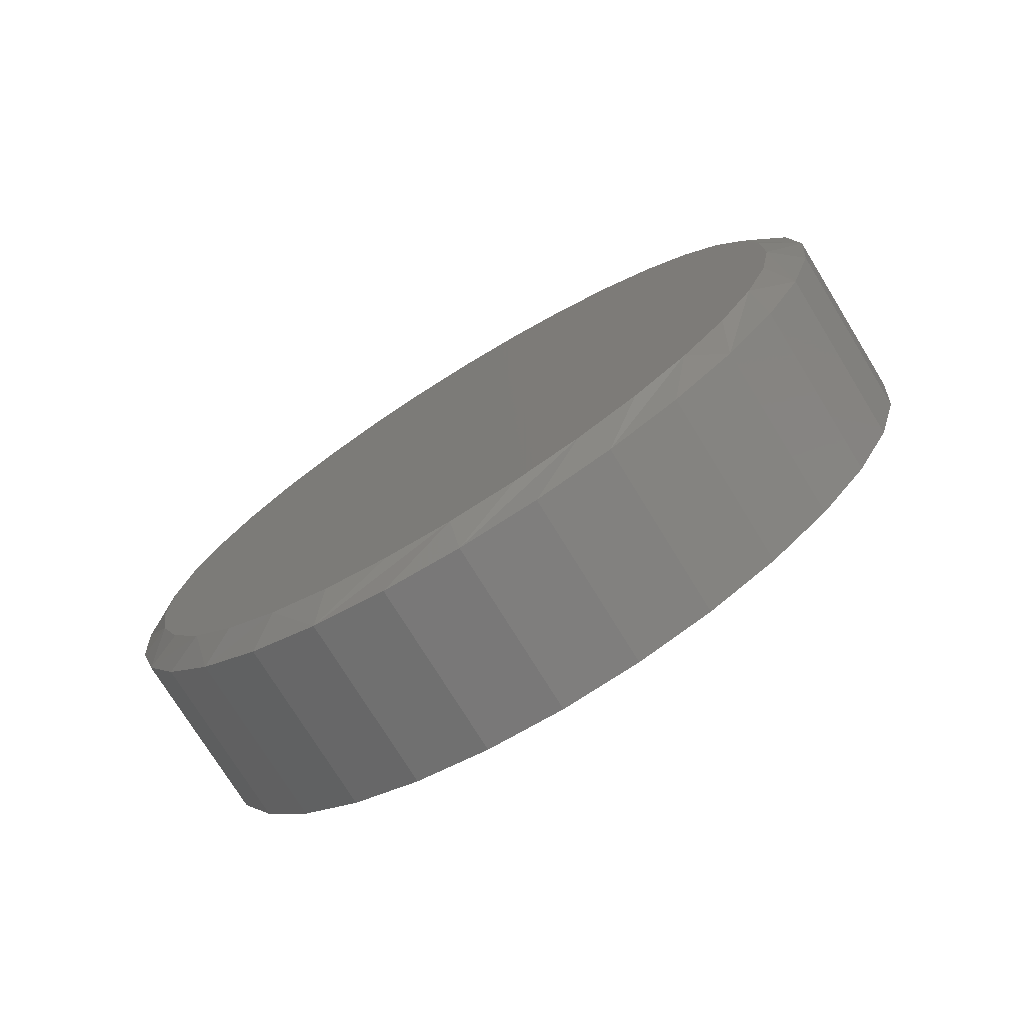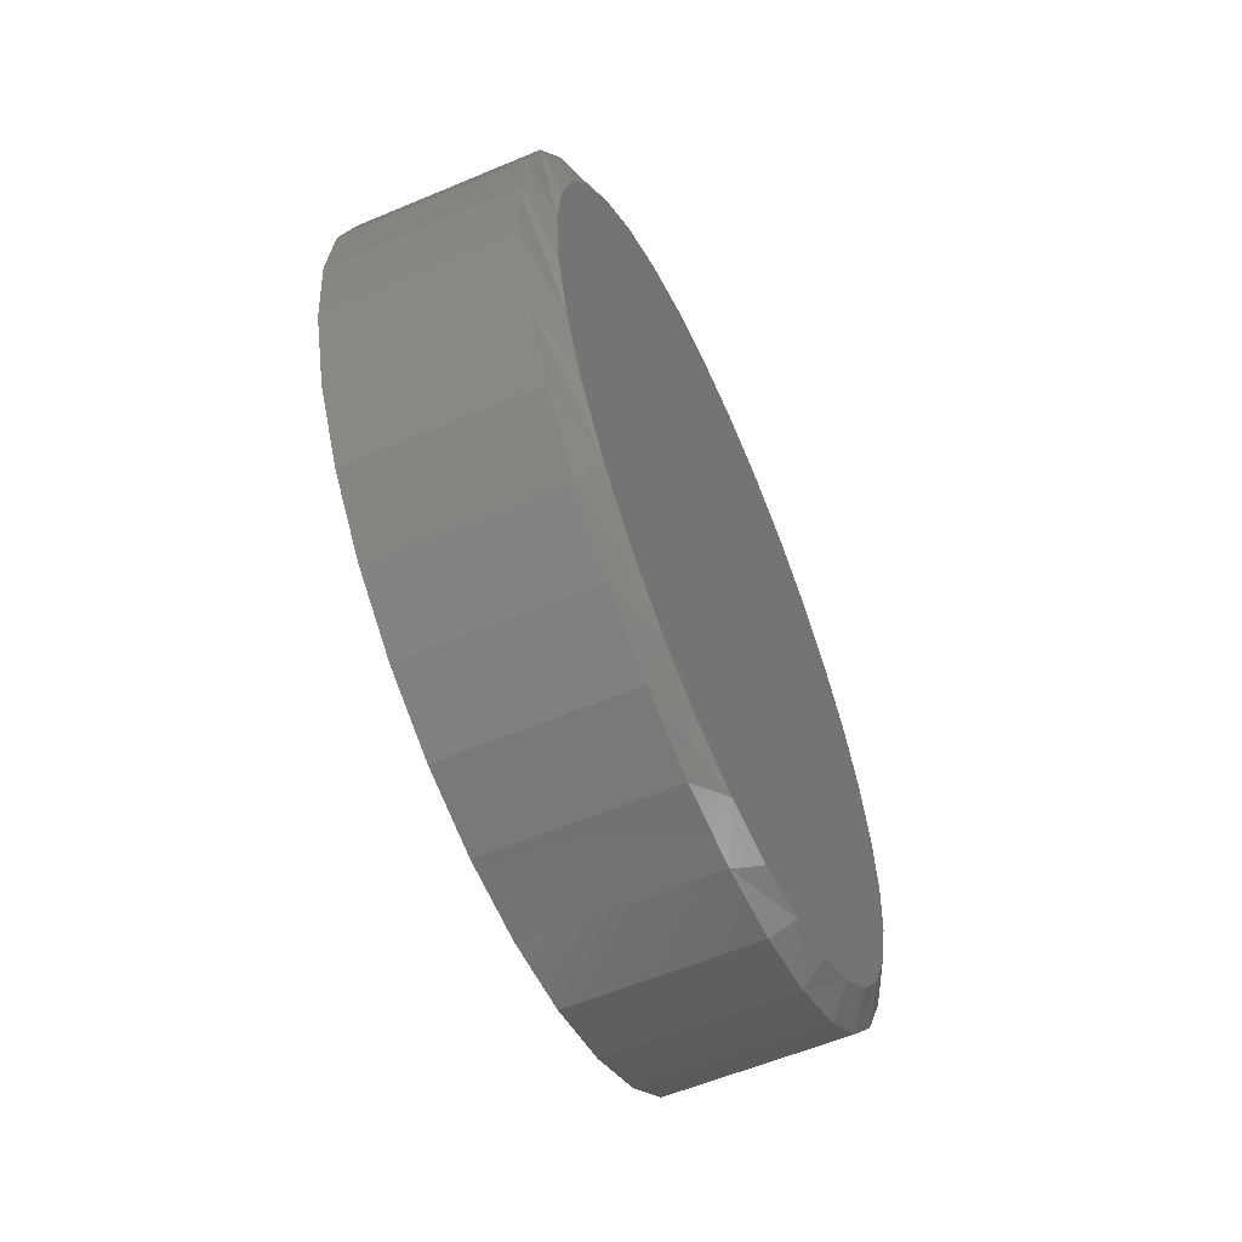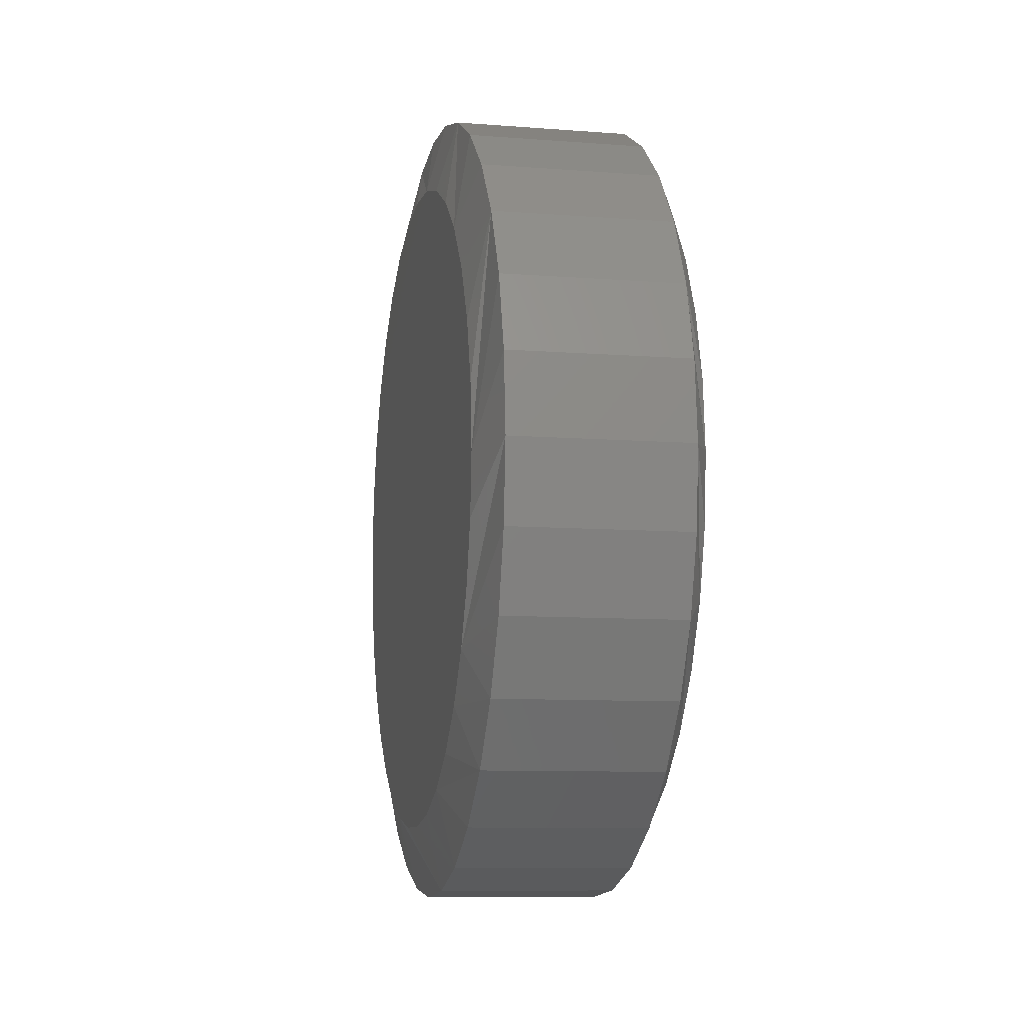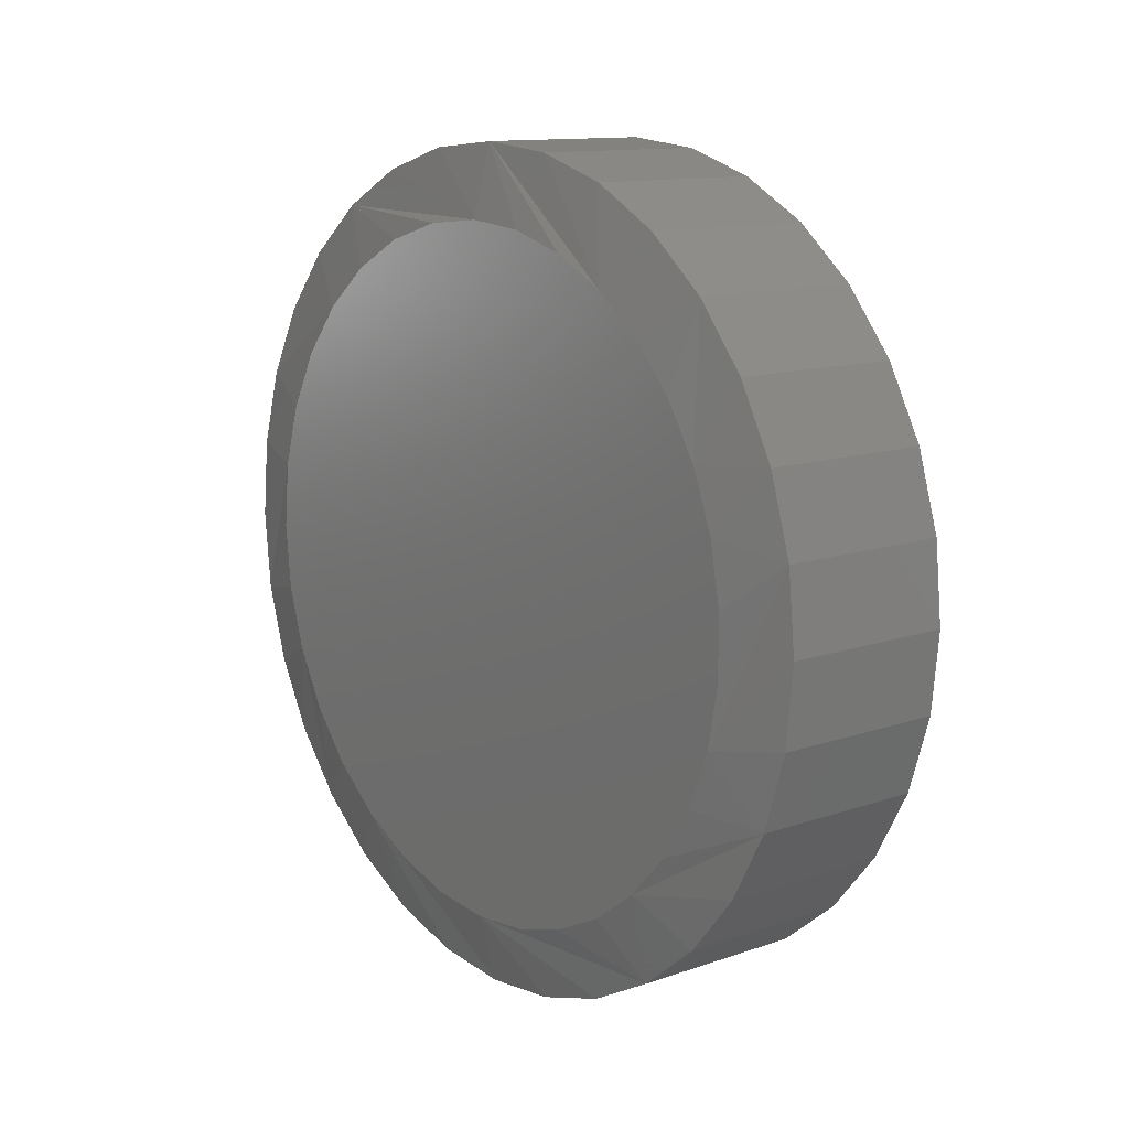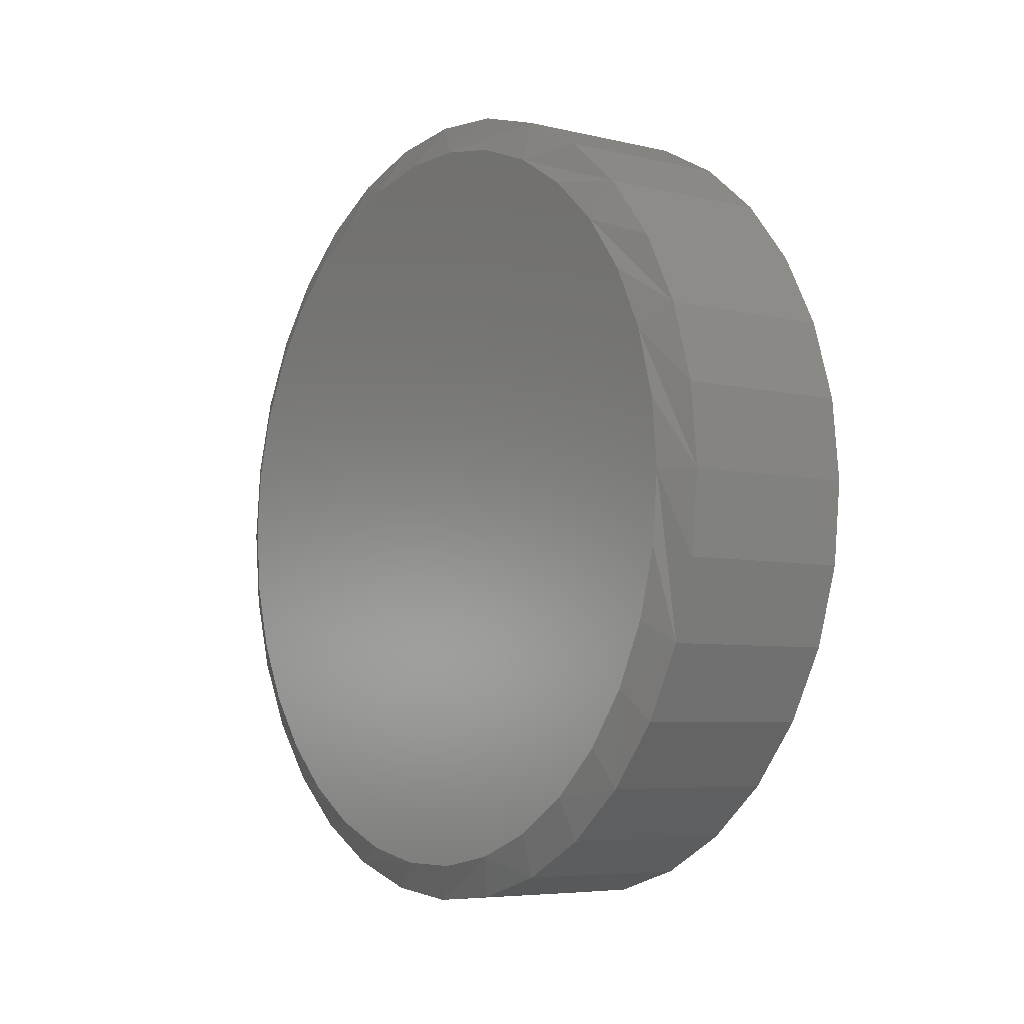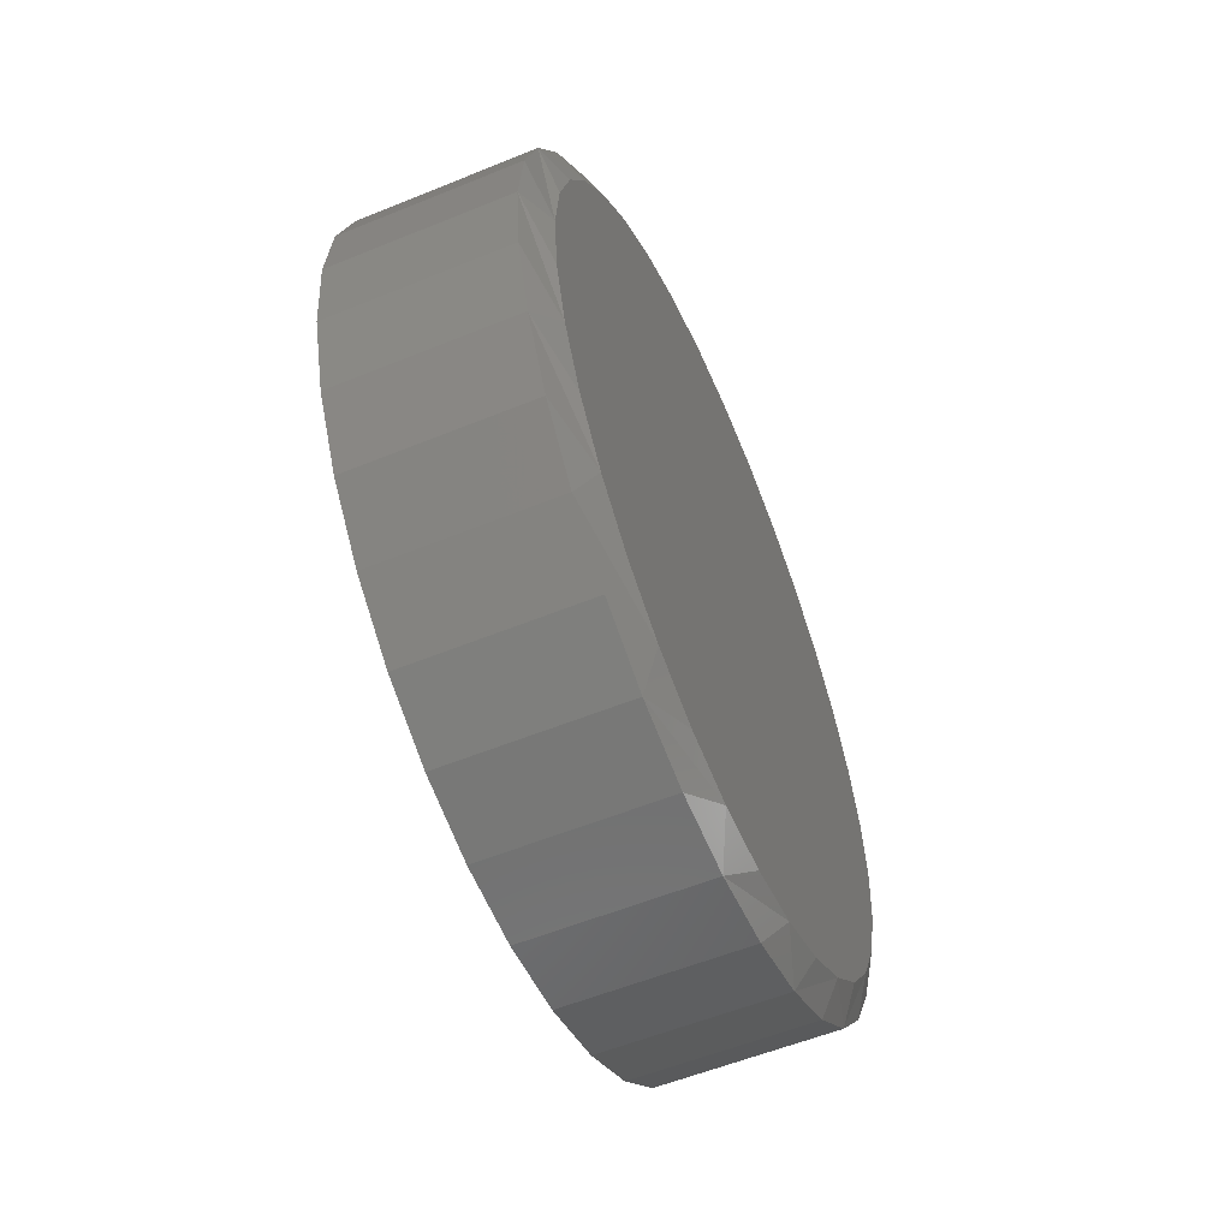
<metadata>
{"format":"stl","ext":"stl","renderer":"f3d","projection":"perspective","resolution":1024,"background":"white","views":[{"elev":-75.2,"azim":-58.4,"up":"+Y"},{"elev":-58.3,"azim":-156.5,"up":"+Z"},{"elev":-9.3,"azim":168.6,"up":"+Z"},{"elev":12.3,"azim":141.1,"up":"+Y"},{"elev":-6.0,"azim":-35.6,"up":"+Z"},{"elev":-56.5,"azim":-156.9,"up":"+Z"}]}
</metadata>
<code>
# stl→obj: 131 verts, 258 faces
v 0.007812 0.6595 0.001234
v 0.08594 0.6595 0.001234
v 0.007812 0.6561 -0.03406
v 0.08594 0.6561 -0.03406
v 0.007812 0.6458 -0.068
v 0.08594 0.6458 -0.068
v 0.007812 0.629 -0.09928
v 0.08594 0.629 -0.09928
v 0.007812 0.6065 -0.1267
v 0.08594 0.6065 -0.1267
v 0.007812 0.5791 -0.1492
v 0.08594 0.5791 -0.1492
v 0.007812 0.5479 -0.1659
v 0.08594 0.5479 -0.1659
v 0.007812 0.5139 -0.1762
v 0.08594 0.5139 -0.1762
v 0.007812 0.4786 -0.1797
v 0.08594 0.4786 -0.1797
v 0.007812 0.4433 -0.1762
v 0.08594 0.4433 -0.1762
v 0.007812 0.4094 -0.1659
v 0.08594 0.4094 -0.1659
v 0.007812 0.3781 -0.1492
v 0.08594 0.3781 -0.1492
v 0.007812 0.3507 -0.1267
v 0.08594 0.3507 -0.1267
v 0.007812 0.3282 -0.09928
v 0.08594 0.3282 -0.09928
v 0.007812 0.3115 -0.068
v 0.08594 0.3115 -0.068
v 0.007812 0.3012 -0.03406
v 0.08594 0.3012 -0.03406
v 0.007812 0.2977 0.001234
v 0.08594 0.2977 0.001234
v 0.007812 0.3012 0.03653
v 0.08594 0.3012 0.03653
v 0.007812 0.3115 0.07047
v 0.08594 0.3115 0.07047
v 0.007812 0.3282 0.1017
v 0.08594 0.3282 0.1017
v 0.007812 0.3507 0.1292
v 0.08594 0.3507 0.1292
v 0.007812 0.3781 0.1517
v 0.08594 0.3781 0.1517
v 0.007812 0.4094 0.1684
v 0.08594 0.4094 0.1684
v 0.007812 0.4433 0.1787
v 0.08594 0.4433 0.1787
v 0.007812 0.4786 0.1822
v 0.08594 0.4786 0.1822
v 0.007812 0.5139 0.1787
v 0.08594 0.5139 0.1787
v 0.007812 0.5479 0.1684
v 0.08594 0.5479 0.1684
v 0.007812 0.5791 0.1517
v 0.08594 0.5791 0.1517
v 0.007812 0.6065 0.1292
v 0.08594 0.6065 0.1292
v 0.007812 0.629 0.1017
v 0.08594 0.629 0.1017
v 0.007812 0.6458 0.07047
v 0.08594 0.6458 0.07047
v 0.007812 0.6561 0.03653
v 0.08594 0.6561 0.03653
v 0.09375 0.4494 0.148
v 0.09375 0.5078 0.148
v 0.09375 0.4786 0.1509
v 0.09375 0.4213 0.1395
v 0.09375 0.5359 0.1395
v 0.09375 0.5453 -0.1327
v 0.09375 0.4377 -0.1427
v 0.09375 0.5196 -0.1427
v 0.09375 0.4648 -0.1478
v 0.09375 0.4924 -0.1478
v 0.09375 0.5618 0.1257
v 0.09375 0.3955 0.1257
v 0.09375 0.5845 0.1071
v 0.09375 0.3728 0.1071
v 0.09375 0.6031 0.08439
v 0.09375 0.3542 0.08439
v 0.09375 0.6169 0.05851
v 0.09375 0.3403 0.05851
v 0.09375 0.6254 0.03043
v 0.09375 0.3318 0.03044
v 0.09375 0.6283 0.001234
v 0.09375 0.3289 0.001236
v 0.09375 0.6257 -0.02627
v 0.09375 0.3315 -0.02627
v 0.09375 0.6182 -0.05283
v 0.09375 0.3391 -0.05283
v 0.09375 0.6059 -0.07756
v 0.09375 0.3514 -0.07756
v 0.09375 0.5892 -0.0996
v 0.09375 0.368 -0.0996
v 0.09375 0.5688 -0.1182
v 0.09375 0.3884 -0.1182
v 0.09375 0.4119 -0.1327
v -1.887e-17 0.4334 0.1602
v -1.918e-17 0.4634 0.1658
v -1.918e-17 0.4939 0.1658
v -1.887e-17 0.5239 0.1602
v -1.826e-17 0.4049 0.1492
v -1.826e-17 0.5523 0.1492
v -1.218e-18 0.5239 -0.1578
v -1.218e-18 0.4334 -0.1578
v -1.829e-18 0.5523 -0.1467
v -9.065e-19 0.4634 -0.1634
v -9.065e-19 0.4939 -0.1634
v -1.829e-18 0.4049 -0.1467
v -2.721e-18 0.379 -0.1307
v -2.721e-18 0.5782 -0.1307
v -3.862e-18 0.3565 -0.1101
v -3.861e-18 0.6008 -0.1101
v -5.213e-18 0.3381 -0.08578
v -5.213e-18 0.6192 -0.08578
v -6.729e-18 0.3245 -0.05848
v -6.728e-18 0.6328 -0.05848
v -8.357e-18 0.3161 -0.02914
v -8.357e-18 0.6411 -0.02914
v -1.004e-17 0.3133 0.001233
v -1.004e-17 0.6439 0.001234
v -1.173e-17 0.3161 0.03161
v -1.173e-17 0.6411 0.03161
v -1.336e-17 0.3245 0.06094
v -1.336e-17 0.6328 0.06095
v -1.487e-17 0.3381 0.08825
v -1.487e-17 0.6192 0.08825
v -1.622e-17 0.3565 0.1126
v -1.622e-17 0.6008 0.1126
v -1.737e-17 0.379 0.1331
v -1.737e-17 0.5782 0.1331
f 1 2 3
f 3 2 4
f 3 4 5
f 5 4 6
f 5 6 7
f 7 6 8
f 7 8 9
f 9 8 10
f 9 10 11
f 11 10 12
f 11 12 13
f 13 12 14
f 13 14 15
f 15 14 16
f 15 16 17
f 17 16 18
f 17 18 19
f 19 18 20
f 19 20 21
f 21 20 22
f 21 22 23
f 23 22 24
f 23 24 25
f 25 24 26
f 25 26 27
f 27 26 28
f 27 28 29
f 29 28 30
f 29 30 31
f 31 30 32
f 31 32 33
f 33 32 34
f 33 34 35
f 35 34 36
f 35 36 37
f 37 36 38
f 37 38 39
f 39 38 40
f 39 40 41
f 41 40 42
f 41 42 43
f 43 42 44
f 43 44 45
f 45 44 46
f 45 46 47
f 47 46 48
f 47 48 49
f 49 48 50
f 49 50 51
f 51 50 52
f 51 52 53
f 53 52 54
f 53 54 55
f 55 54 56
f 55 56 57
f 57 56 58
f 57 58 59
f 59 58 60
f 59 60 61
f 61 60 62
f 61 62 63
f 63 62 64
f 63 64 1
f 1 64 2
f 65 66 67
f 66 65 68
f 66 68 69
f 70 71 72
f 72 71 73
f 72 73 74
f 69 68 75
f 75 68 76
f 75 76 77
f 77 76 78
f 77 78 79
f 79 78 80
f 79 80 81
f 81 80 82
f 81 82 83
f 83 82 84
f 83 84 85
f 85 84 86
f 85 86 87
f 87 86 88
f 87 88 89
f 89 88 90
f 89 90 91
f 91 90 92
f 91 92 93
f 93 92 94
f 93 94 95
f 95 94 96
f 95 96 70
f 70 96 97
f 70 97 71
f 56 54 77
f 81 60 79
f 60 81 83
f 50 48 66
f 75 54 69
f 75 77 54
f 44 42 68
f 67 48 65
f 67 66 48
f 38 36 80
f 76 42 78
f 76 68 42
f 34 86 84
f 34 84 82
f 34 82 80
f 34 80 36
f 85 2 64
f 85 64 62
f 85 62 60
f 85 60 83
f 56 77 58
f 58 77 79
f 58 79 60
f 50 66 52
f 52 66 69
f 52 69 54
f 44 68 46
f 46 68 65
f 46 65 48
f 38 80 40
f 40 80 78
f 40 78 42
f 24 22 94
f 26 24 94
f 18 16 71
f 20 18 71
f 71 22 20
f 97 22 71
f 22 97 96
f 96 94 22
f 12 10 70
f 70 14 12
f 72 14 70
f 72 16 14
f 74 16 72
f 16 74 73
f 73 71 16
f 6 4 91
f 91 8 6
f 93 8 91
f 93 10 8
f 95 10 93
f 95 70 10
f 28 26 94
f 28 94 92
f 28 92 90
f 28 90 88
f 28 88 86
f 2 85 87
f 2 87 89
f 2 89 91
f 2 91 4
f 86 34 32
f 86 32 30
f 86 30 28
f 98 99 100
f 101 98 100
f 102 98 101
f 103 102 101
f 104 105 106
f 107 105 104
f 108 107 104
f 105 109 106
f 106 109 110
f 106 110 111
f 111 110 112
f 111 112 113
f 113 112 114
f 113 114 115
f 115 114 116
f 115 116 117
f 117 116 118
f 117 118 119
f 119 118 120
f 119 120 121
f 121 120 122
f 121 122 123
f 123 122 124
f 123 124 125
f 125 124 126
f 125 126 127
f 127 126 128
f 127 128 129
f 129 128 130
f 129 130 131
f 131 130 102
f 131 102 103
f 127 57 59
f 59 61 127
f 127 61 125
f 131 53 55
f 55 57 131
f 131 57 129
f 101 49 51
f 51 53 101
f 101 53 103
f 99 45 47
f 47 49 99
f 99 49 100
f 102 41 43
f 43 45 102
f 102 45 98
f 128 37 39
f 39 41 128
f 128 41 130
f 35 37 124
f 124 37 126
f 61 123 125
f 57 127 129
f 53 131 103
f 49 101 100
f 45 99 98
f 41 102 130
f 37 128 126
f 33 35 124
f 33 124 122
f 33 122 120
f 121 123 61
f 121 61 63
f 121 63 1
f 114 25 27
f 27 29 114
f 114 29 116
f 110 21 23
f 23 25 110
f 110 25 112
f 105 17 19
f 19 21 105
f 105 21 109
f 108 13 15
f 15 17 108
f 108 17 107
f 106 9 11
f 11 13 106
f 106 13 104
f 113 5 7
f 7 9 113
f 113 9 111
f 3 5 117
f 117 5 115
f 29 118 116
f 25 114 112
f 21 110 109
f 17 105 107
f 13 108 104
f 9 106 111
f 5 113 115
f 1 3 117
f 1 117 119
f 1 119 121
f 120 118 29
f 120 29 31
f 120 31 33

</code>
